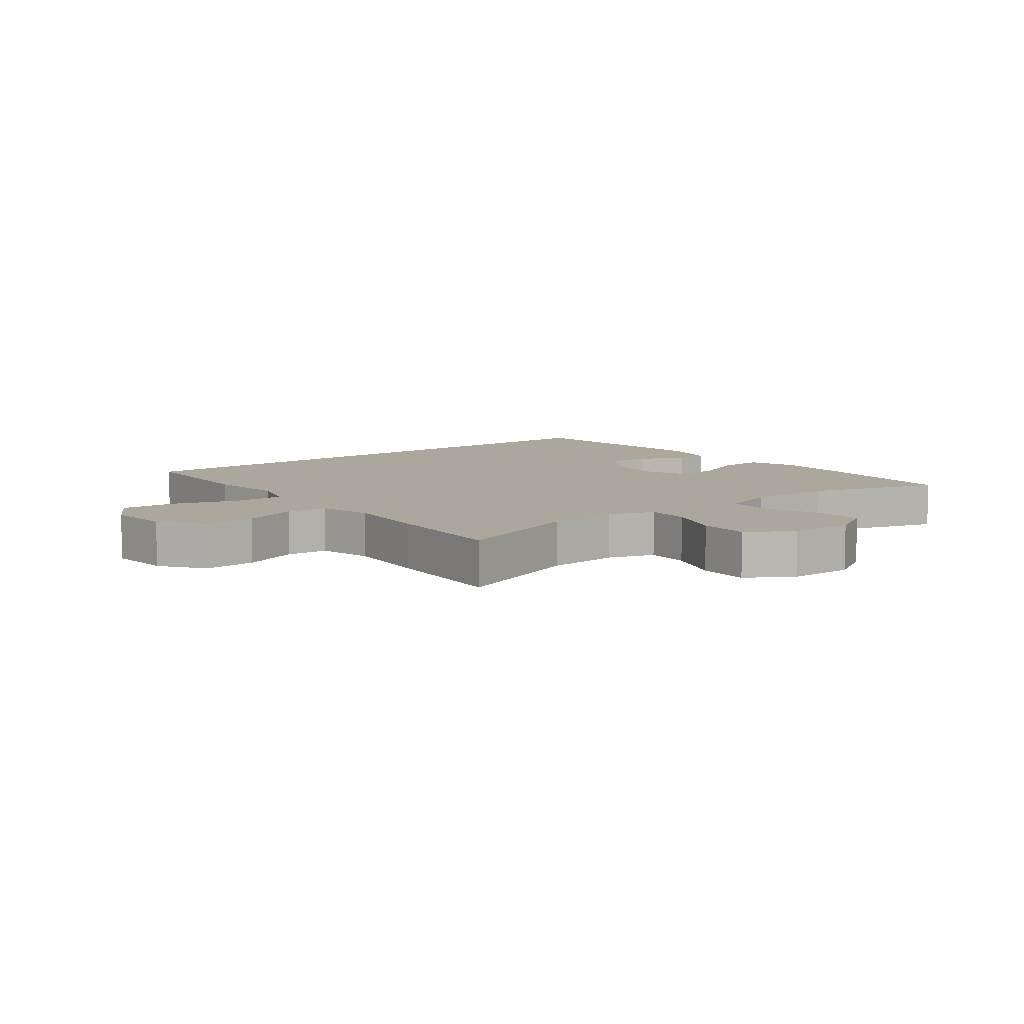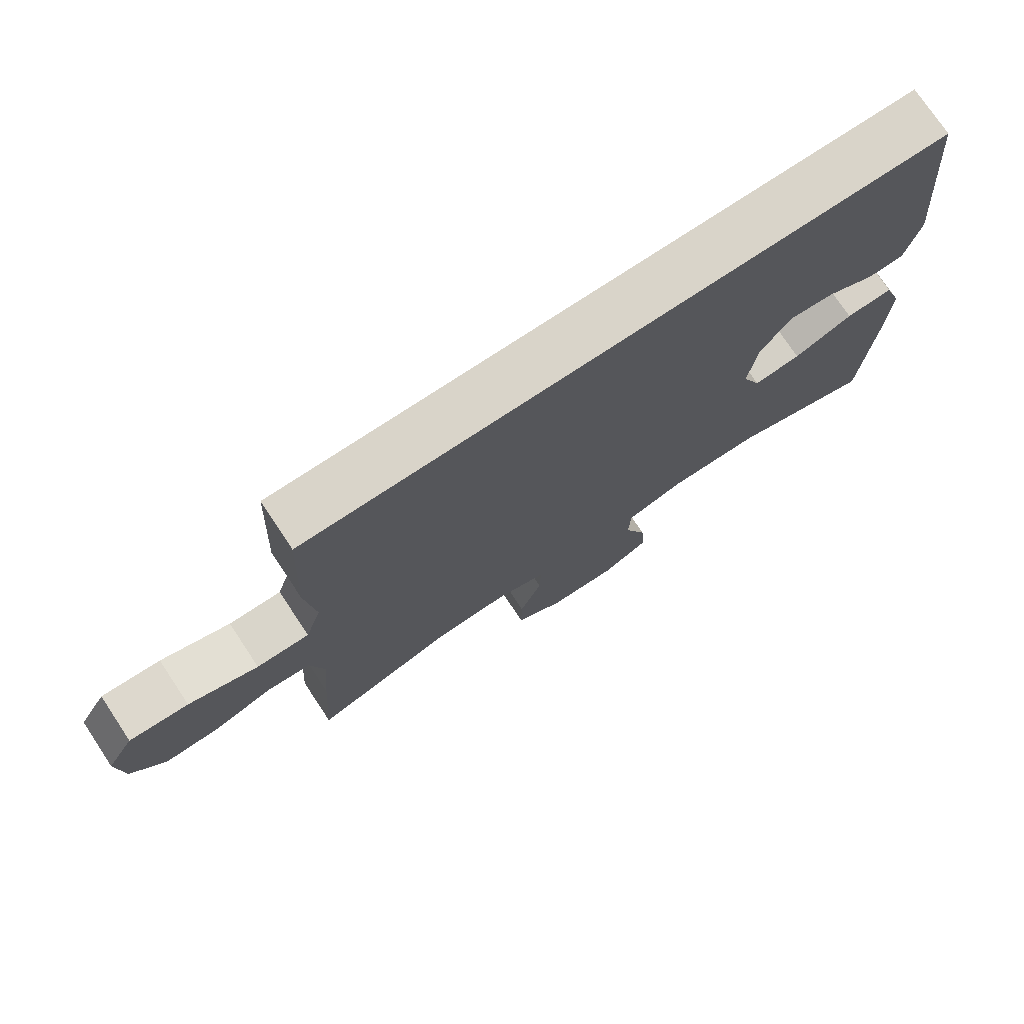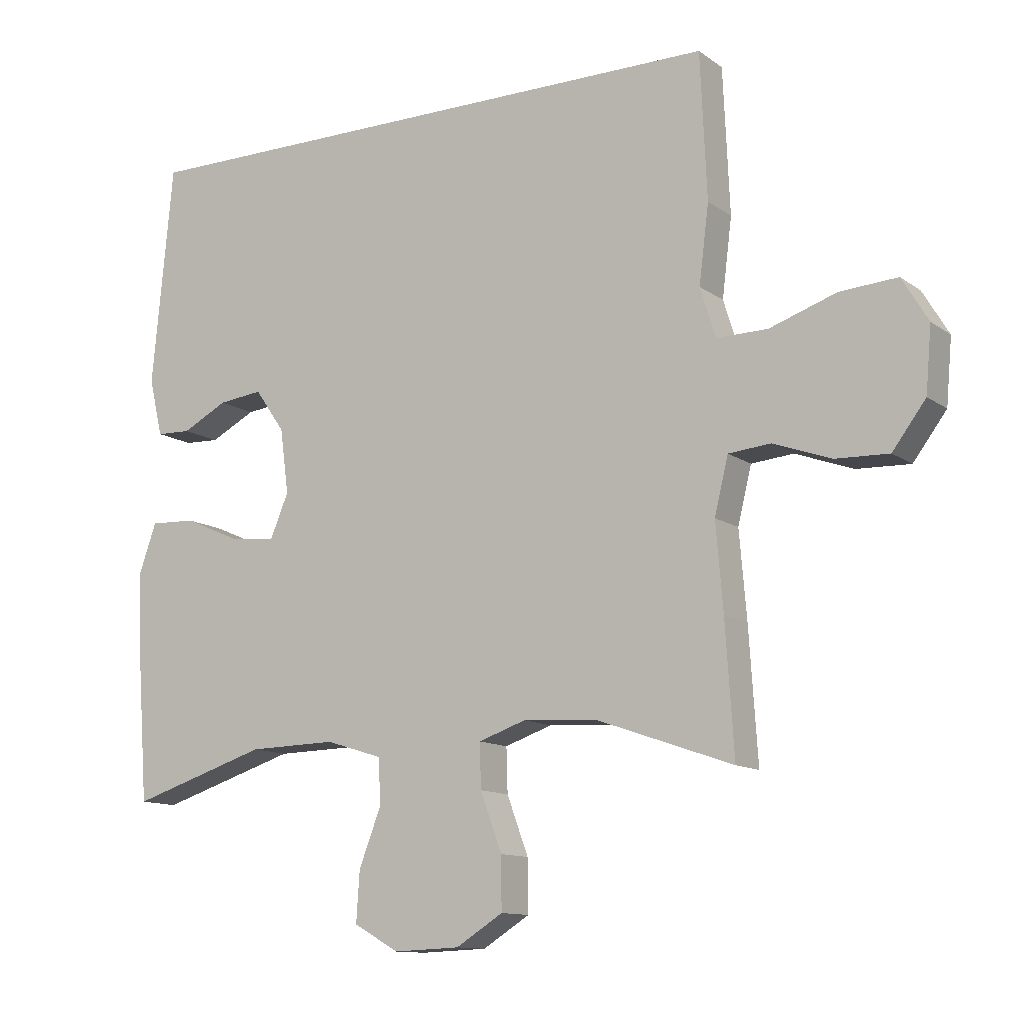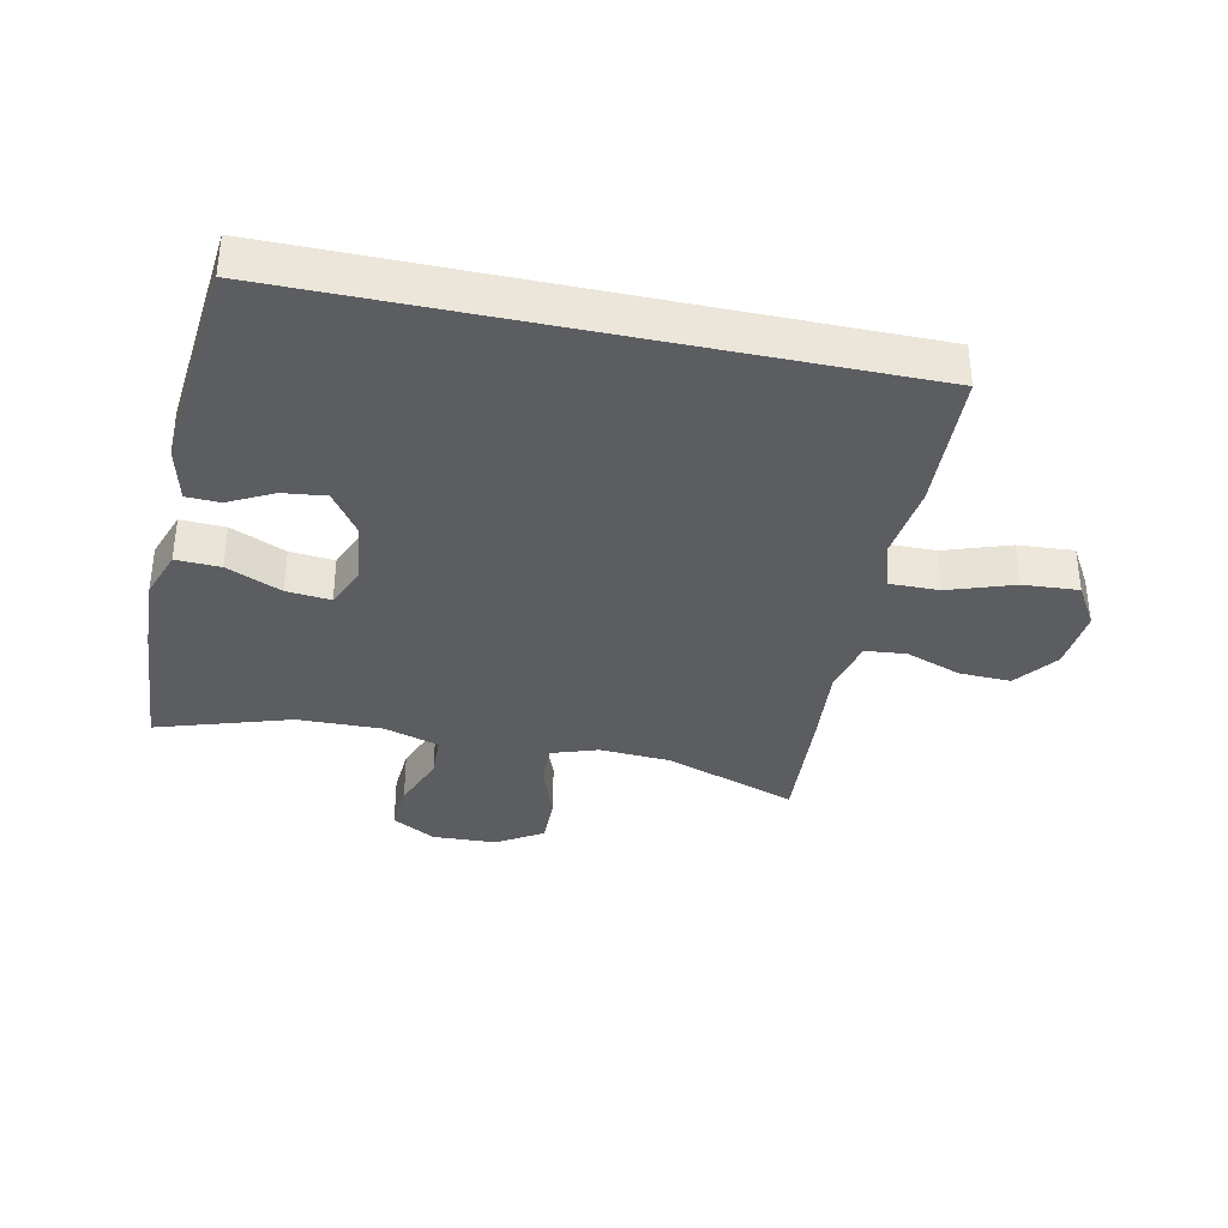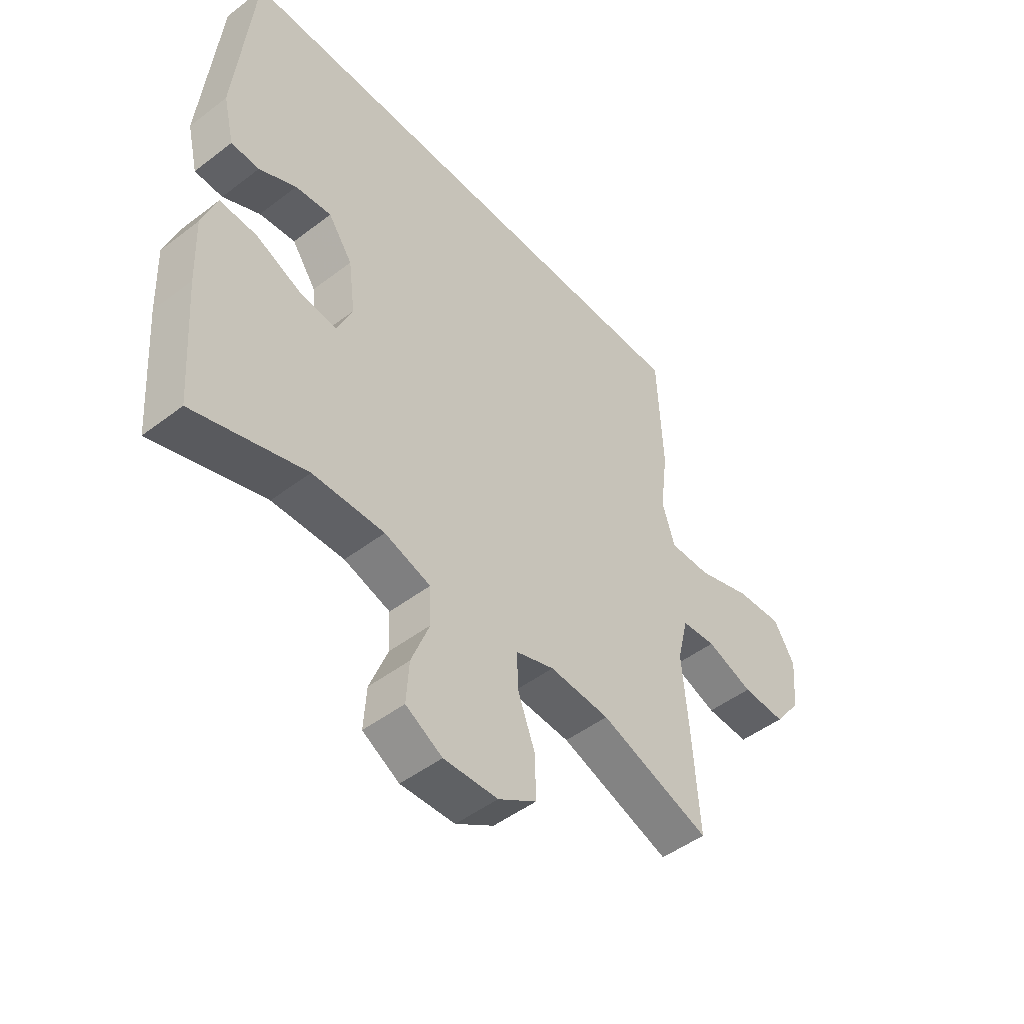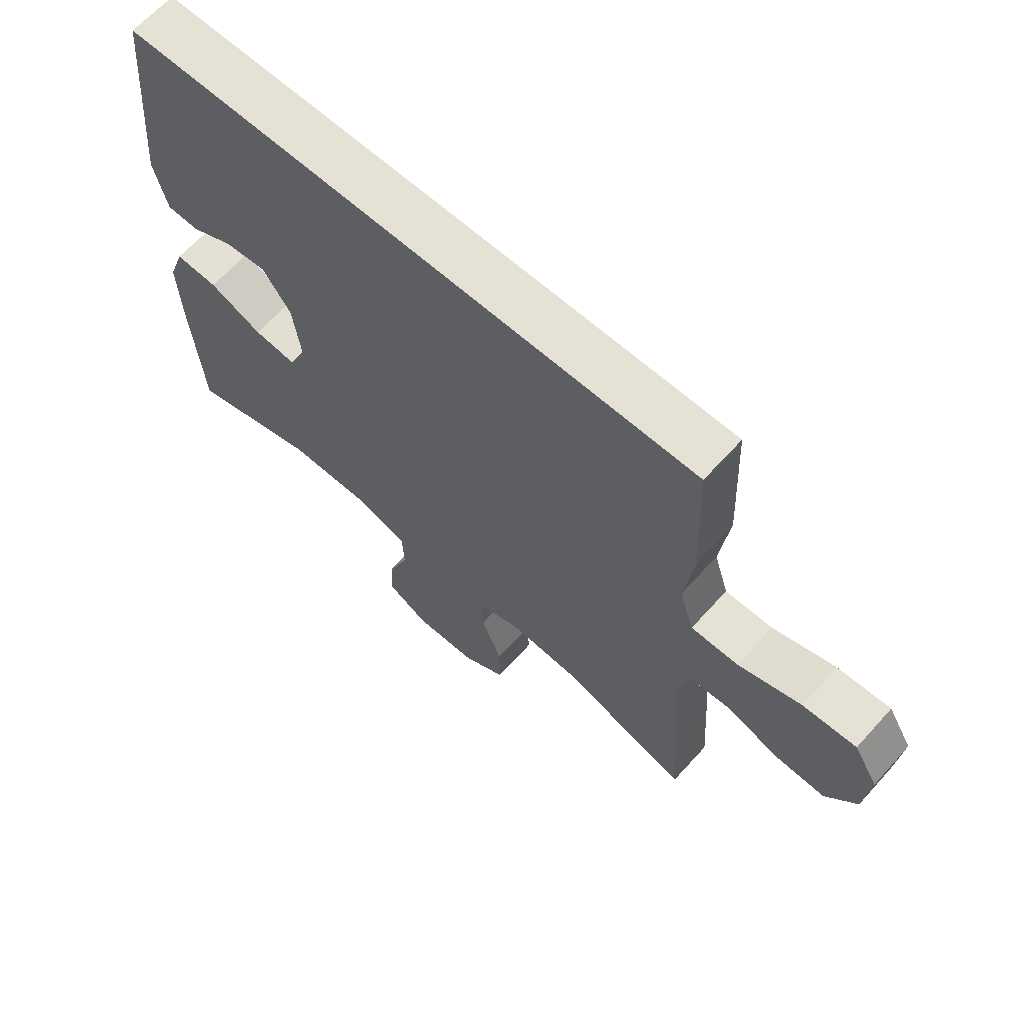
<metadata>
{"format":"obj","ext":"obj","renderer":"f3d","projection":"perspective","resolution":1024,"background":"white","views":[{"elev":8.3,"azim":141.8,"up":"+Y"},{"elev":74.9,"azim":146.4,"up":"+Z"},{"elev":-11.9,"azim":31.8,"up":"+Z"},{"elev":-36.0,"azim":-12.0,"up":"+Y"},{"elev":-48.5,"azim":-49.6,"up":"+Z"},{"elev":65.0,"azim":42.0,"up":"+Z"}]}
</metadata>
<code>
v -0.5 0.07 -0.5
v -0.517 0.07 -0.27
v -0.522 0.07 -0.147
v -0.495 0.07 -0.07
v -0.425 0.07 -0.073
v -0.338 0.07 -0.111
v -0.268 0.07 -0.118
v -0.24 0.07 -0.051
v -0.253 0.07 0.048
v -0.299 0.07 0.114
v -0.367 0.07 0.106
v -0.437 0.07 0.07
v -0.49 0.07 0.072
v -0.511 0.07 0.16
v -0.479 0.07 0.5
v 0.464 0.07 0.5
v 0.474 0.07 0.277
v 0.459 0.07 0.157
v 0.483 0.07 0.081
v 0.561 0.07 0.082
v 0.664 0.07 0.117
v 0.752 0.07 0.123
v 0.792 0.07 0.056
v 0.783 0.07 -0.043
v 0.732 0.07 -0.111
v 0.65 0.07 -0.108
v 0.562 0.07 -0.076
v 0.497 0.07 -0.082
v 0.476 0.07 -0.168
v 0.487 0.07 -0.3
v 0.5 0.07 -0.5
v 0.291 0.07 -0.427
v 0.177 0.07 -0.42
v 0.104 0.07 -0.445
v 0.106 0.07 -0.513
v 0.139 0.07 -0.602
v 0.14 0.07 -0.682
v 0.068 0.07 -0.727
v -0.034 0.07 -0.731
v -0.103 0.07 -0.692
v -0.098 0.07 -0.615
v -0.064 0.07 -0.527
v -0.067 0.07 -0.457
v -0.154 0.07 -0.43
v -0.289 0.07 -0.433
v -0.5 0 -0.5
v -0.517 0 -0.27
v -0.522 0 -0.147
v -0.495 0 -0.07
v -0.425 0 -0.073
v -0.338 0 -0.111
v -0.268 0 -0.118
v -0.24 0 -0.051
v -0.253 0 0.048
v -0.299 0 0.114
v -0.367 0 0.106
v -0.437 0 0.07
v -0.49 0 0.072
v -0.511 0 0.16
v -0.479 0 0.5
v 0.464 0 0.5
v 0.474 0 0.277
v 0.459 0 0.157
v 0.483 0 0.081
v 0.561 0 0.082
v 0.664 0 0.117
v 0.752 0 0.123
v 0.792 0 0.056
v 0.783 0 -0.043
v 0.732 0 -0.111
v 0.65 0 -0.108
v 0.562 0 -0.076
v 0.497 0 -0.082
v 0.476 0 -0.168
v 0.487 0 -0.3
v 0.5 0 -0.5
v 0.291 0 -0.427
v 0.177 0 -0.42
v 0.104 0 -0.445
v 0.106 0 -0.513
v 0.139 0 -0.602
v 0.14 0 -0.682
v 0.068 0 -0.727
v -0.034 0 -0.731
v -0.103 0 -0.692
v -0.098 0 -0.615
v -0.064 0 -0.527
v -0.067 0 -0.457
v -0.154 0 -0.43
v -0.289 0 -0.433
f 40 41 42
f 39 40 42
f 38 39 42
f 37 38 42
f 36 37 42
f 35 36 42
f 34 35 42 43
f 33 34 43 44
f 29 30 31 32
f 28 29 32 33
f 25 26 27
f 24 25 27
f 23 24 27
f 22 23 27
f 21 22 27
f 20 21 27
f 19 20 27 28
f 33 44 45
f 28 33 45
f 19 28 45
f 18 19 45
f 13 14 15
f 12 13 15
f 11 12 15
f 15 16 17
f 11 15 17
f 10 11 17
f 4 5 6
f 3 4 6
f 2 3 6
f 1 2 6
f 45 1 6
f 45 6 7
f 18 45 7 8
f 9 10 17 18
f 8 9 18
f 87 86 85
f 87 85 84
f 87 84 83
f 87 83 82
f 87 82 81
f 87 81 80
f 88 87 80 79
f 89 88 79 78
f 77 76 75 74
f 78 77 74 73
f 72 71 70
f 72 70 69
f 72 69 68
f 72 68 67
f 72 67 66
f 72 66 65
f 73 72 65 64
f 90 89 78
f 90 78 73
f 90 73 64
f 90 64 63
f 60 59 58
f 60 58 57
f 60 57 56
f 62 61 60
f 62 60 56
f 62 56 55
f 51 50 49
f 51 49 48
f 51 48 47
f 51 47 46
f 51 46 90
f 52 51 90
f 53 52 90 63
f 63 62 55 54
f 63 54 53
f 1 46 47 2
f 2 47 48 3
f 3 48 49 4
f 4 49 50 5
f 5 50 51 6
f 6 51 52 7
f 7 52 53 8
f 8 53 54 9
f 9 54 55 10
f 10 55 56 11
f 11 56 57 12
f 12 57 58 13
f 13 58 59 14
f 14 59 60 15
f 15 60 61 16
f 16 61 62 17
f 17 62 63 18
f 18 63 64 19
f 19 64 65 20
f 20 65 66 21
f 21 66 67 22
f 22 67 68 23
f 23 68 69 24
f 24 69 70 25
f 25 70 71 26
f 26 71 72 27
f 27 72 73 28
f 28 73 74 29
f 29 74 75 30
f 30 75 76 31
f 31 76 77 32
f 32 77 78 33
f 33 78 79 34
f 34 79 80 35
f 35 80 81 36
f 36 81 82 37
f 37 82 83 38
f 38 83 84 39
f 39 84 85 40
f 40 85 86 41
f 41 86 87 42
f 42 87 88 43
f 43 88 89 44
f 44 89 90 45
f 45 90 46 1

</code>
